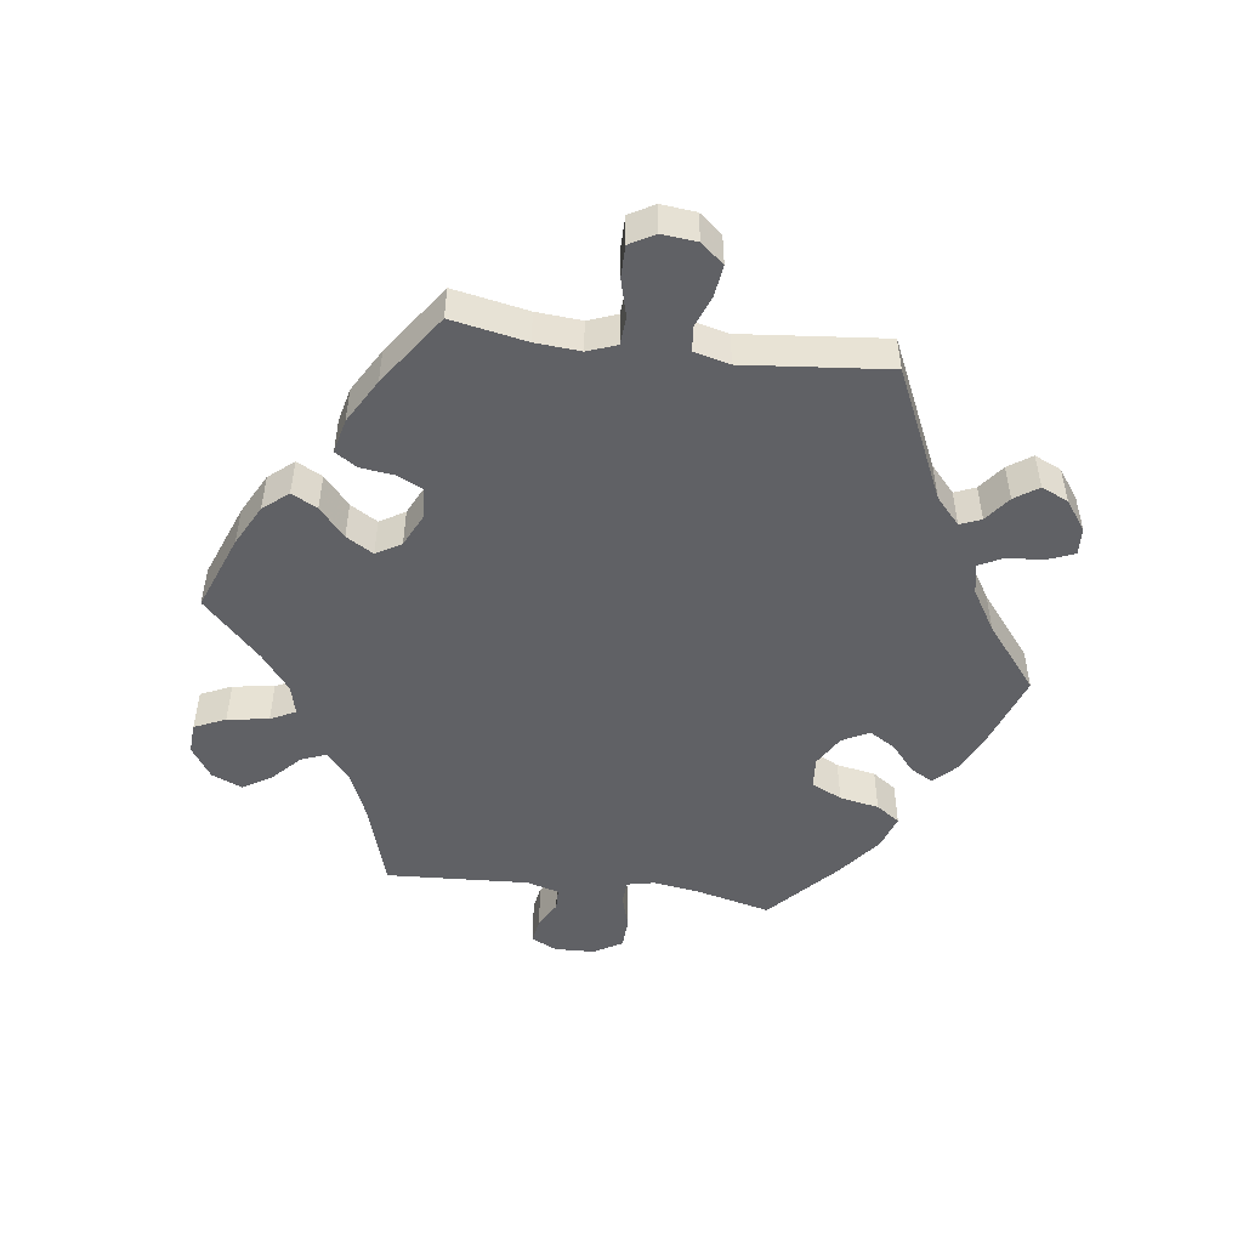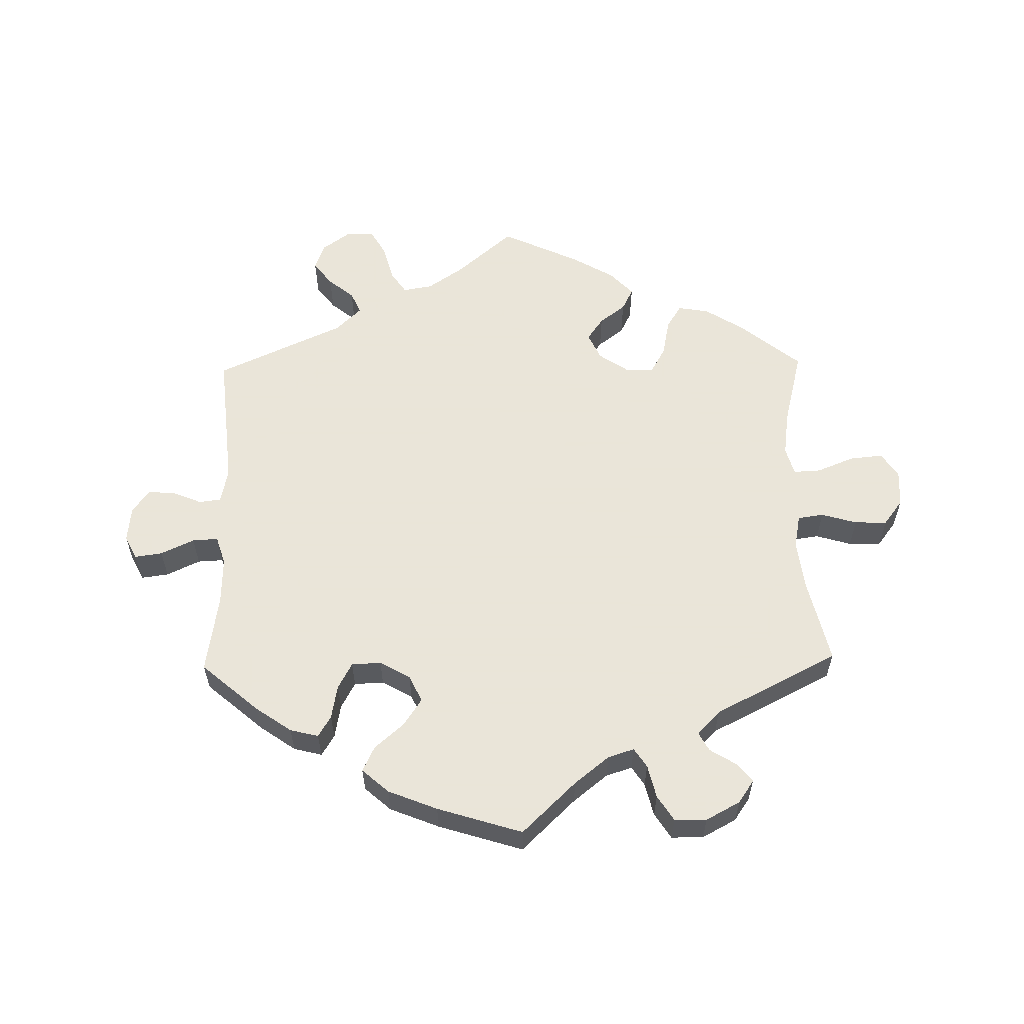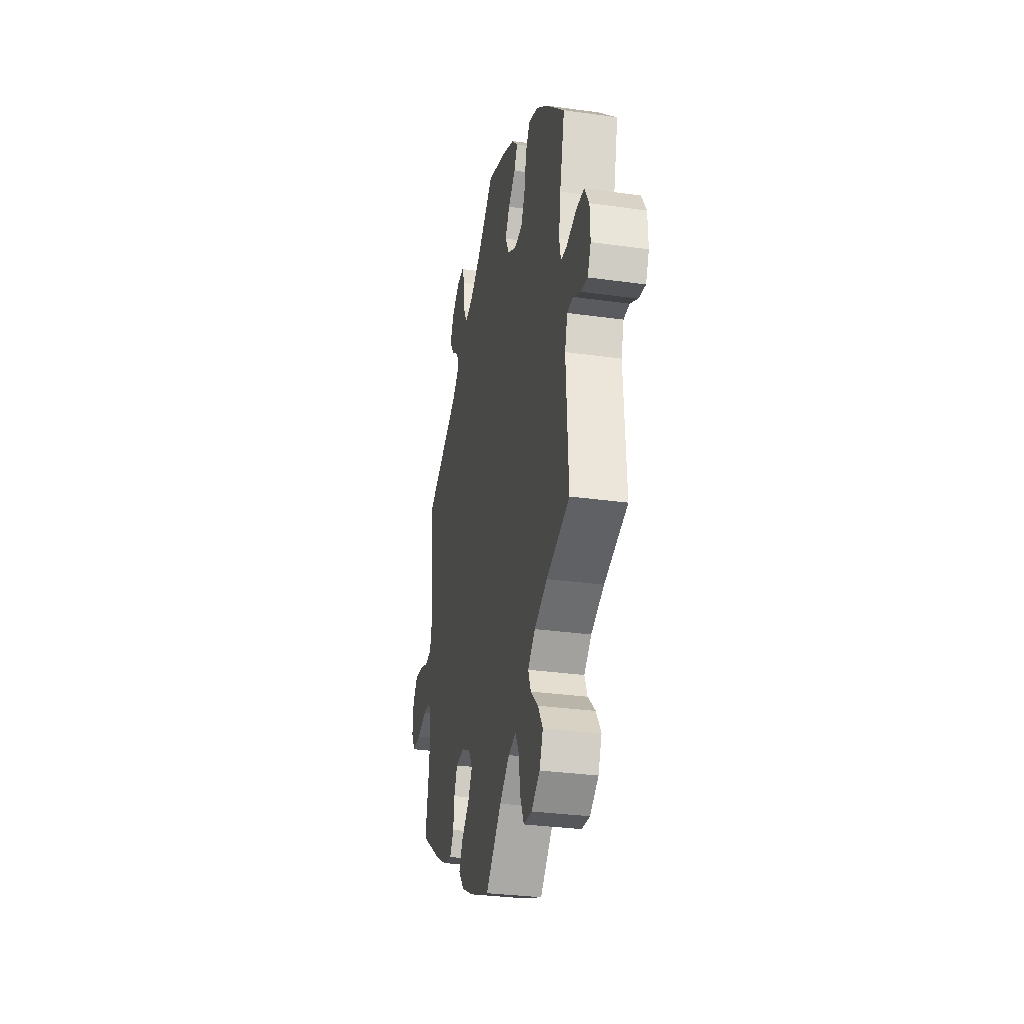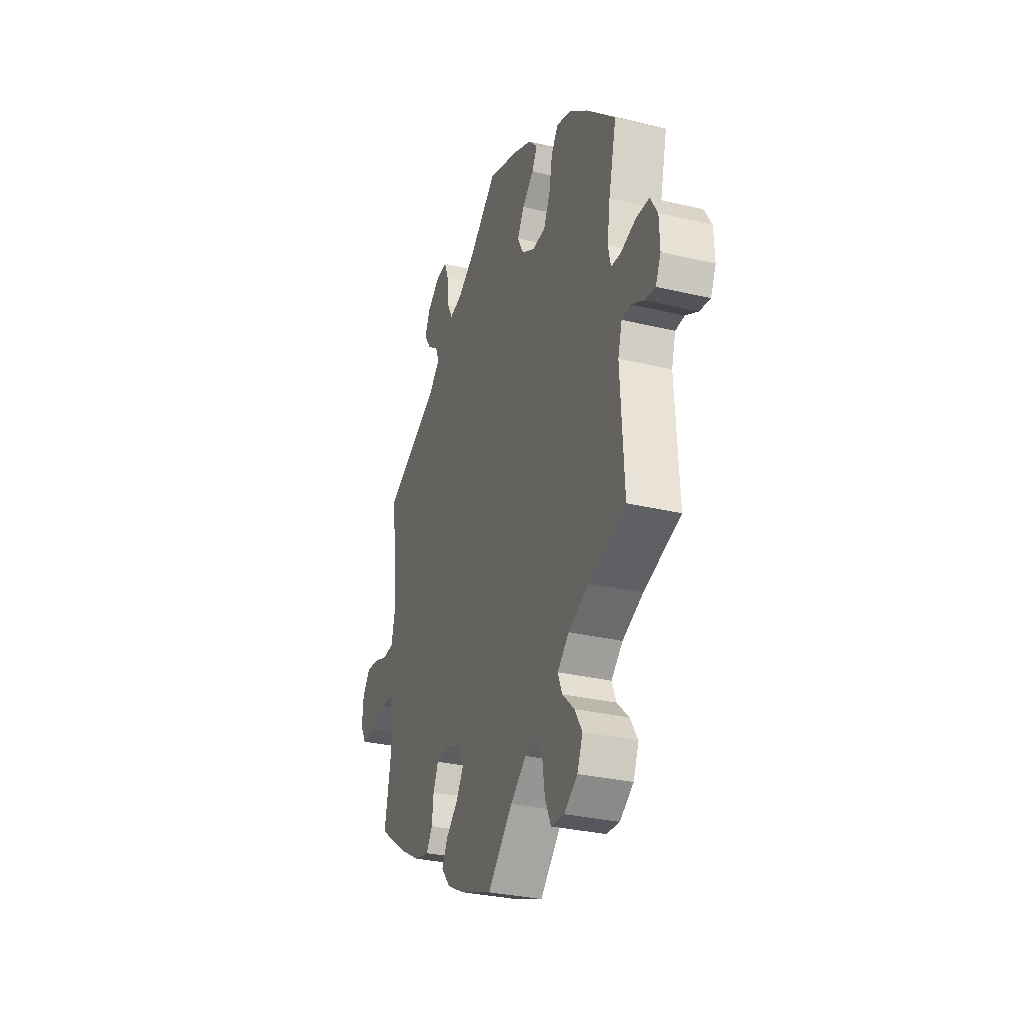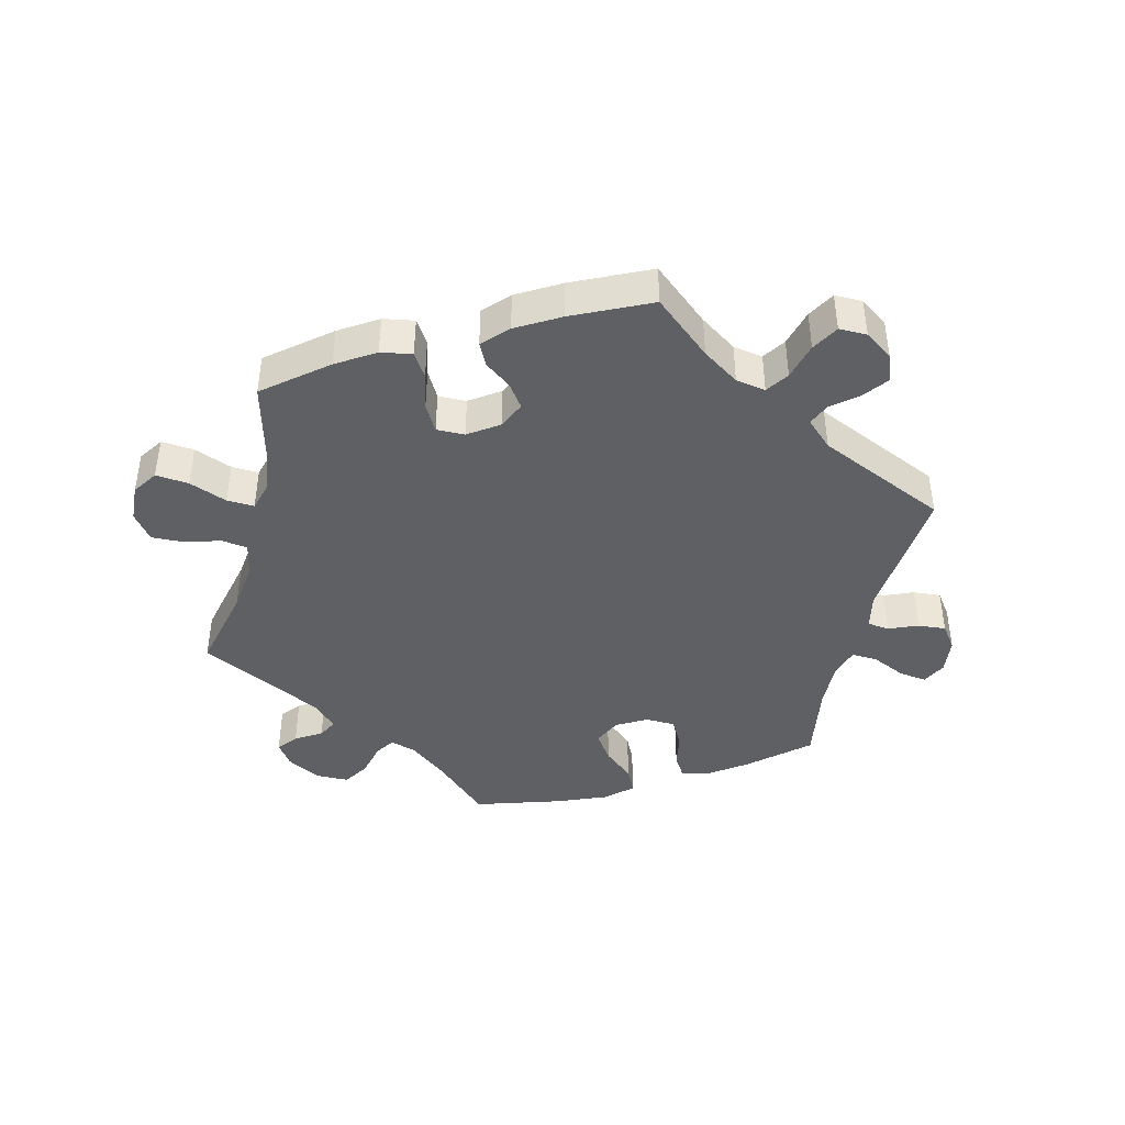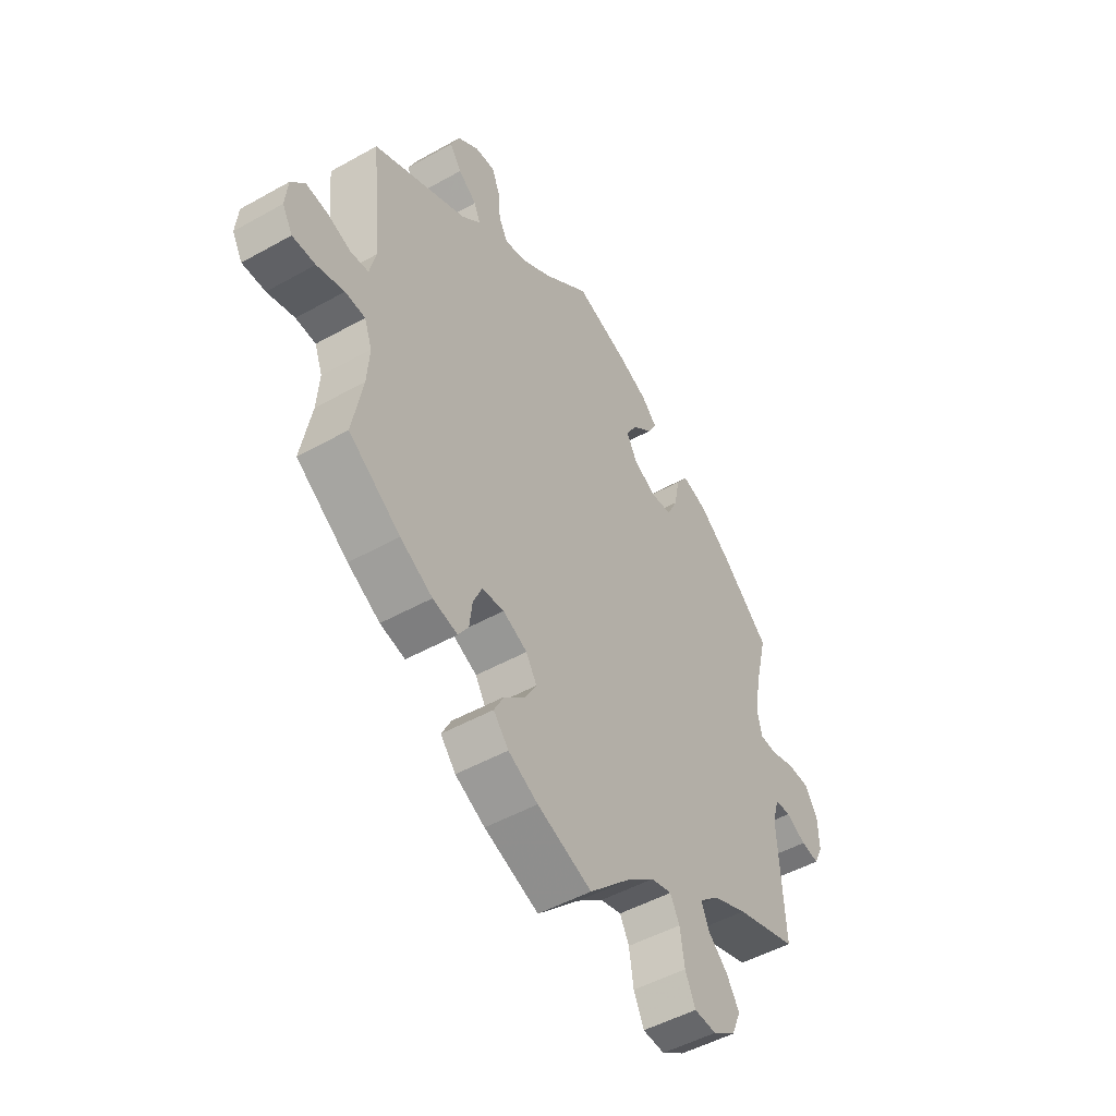
<metadata>
{"format":"obj","ext":"obj","renderer":"f3d","projection":"perspective","resolution":1024,"background":"white","views":[{"elev":-49.7,"azim":-97.6,"up":"+Y"},{"elev":58.6,"azim":58.8,"up":"+Y"},{"elev":-31.1,"azim":78.7,"up":"+Z"},{"elev":-31.0,"azim":71.2,"up":"+Z"},{"elev":-42.8,"azim":-133.7,"up":"+Y"},{"elev":-49.1,"azim":-58.1,"up":"+Z"}]}
</metadata>
<code>
v -0.48 0.07 -0.178
v -0.475 0.07 -0.111
v -0.491 0.07 -0.068
v -0.532 0.07 -0.065
v -0.588 0.07 -0.08
v -0.635 0.07 -0.08
v -0.656 0.07 -0.043
v -0.651 0.07 0.009
v -0.623 0.07 0.043
v -0.577 0.07 0.037
v -0.53 0.07 0.019
v -0.493 0.07 0.023
v -0.48 0.07 0.076
v -0.501 0.07 0.289
v -0.308 0.07 0.378
v -0.268 0.07 0.414
v -0.281 0.07 0.445
v -0.319 0.07 0.474
v -0.343 0.07 0.509
v -0.325 0.07 0.549
v -0.281 0.07 0.581
v -0.241 0.07 0.583
v -0.225 0.07 0.544
v -0.22 0.07 0.488
v -0.202 0.07 0.453
v -0.157 0.07 0.463
v -0.096 0.07 0.501
v -0.001 0.07 0.578
v 0.108 0.07 0.54
v 0.168 0.07 0.512
v 0.199 0.07 0.48
v 0.181 0.07 0.447
v 0.141 0.07 0.413
v 0.117 0.07 0.374
v 0.138 0.07 0.334
v 0.184 0.07 0.307
v 0.229 0.07 0.311
v 0.251 0.07 0.356
v 0.262 0.07 0.414
v 0.286 0.07 0.449
v 0.337 0.07 0.432
v 0.401 0.07 0.382
v 0.501 0.07 0.29
v 0.474 0.07 0.179
v 0.464 0.07 0.112
v 0.473 0.07 0.071
v 0.508 0.07 0.069
v 0.558 0.07 0.084
v 0.604 0.07 0.082
v 0.629 0.07 0.04
v 0.631 0.07 -0.019
v 0.613 0.07 -0.057
v 0.576 0.07 -0.051
v 0.535 0.07 -0.029
v 0.503 0.07 -0.03
v 0.489 0.07 -0.078
v 0.501 0.07 -0.289
v 0.374 0.07 -0.328
v 0.303 0.07 -0.358
v 0.263 0.07 -0.393
v 0.278 0.07 -0.43
v 0.319 0.07 -0.469
v 0.345 0.07 -0.511
v 0.326 0.07 -0.556
v 0.279 0.07 -0.587
v 0.234 0.07 -0.584
v 0.213 0.07 -0.538
v 0.204 0.07 -0.477
v 0.185 0.07 -0.44
v 0.142 0.07 -0.451
v 0.088 0.07 -0.493
v 0.001 0.07 -0.578
v -0.111 0.07 -0.535
v -0.172 0.07 -0.503
v -0.203 0.07 -0.466
v -0.183 0.07 -0.428
v -0.14 0.07 -0.39
v -0.116 0.07 -0.35
v -0.138 0.07 -0.313
v -0.188 0.07 -0.289
v -0.233 0.07 -0.293
v -0.251 0.07 -0.332
v -0.257 0.07 -0.381
v -0.278 0.07 -0.413
v -0.329 0.07 -0.401
v -0.395 0.07 -0.363
v -0.501 0.07 -0.289
v -0.48 0 -0.178
v -0.475 0 -0.111
v -0.491 0 -0.068
v -0.532 0 -0.065
v -0.588 0 -0.08
v -0.635 0 -0.08
v -0.656 0 -0.043
v -0.651 0 0.009
v -0.623 0 0.043
v -0.577 0 0.037
v -0.53 0 0.019
v -0.493 0 0.023
v -0.48 0 0.076
v -0.501 0 0.289
v -0.308 0 0.378
v -0.268 0 0.414
v -0.281 0 0.445
v -0.319 0 0.474
v -0.343 0 0.509
v -0.325 0 0.549
v -0.281 0 0.581
v -0.241 0 0.583
v -0.225 0 0.544
v -0.22 0 0.488
v -0.202 0 0.453
v -0.157 0 0.463
v -0.096 0 0.501
v -0.001 0 0.578
v 0.108 0 0.54
v 0.168 0 0.512
v 0.199 0 0.48
v 0.181 0 0.447
v 0.141 0 0.413
v 0.117 0 0.374
v 0.138 0 0.334
v 0.184 0 0.307
v 0.229 0 0.311
v 0.251 0 0.356
v 0.262 0 0.414
v 0.286 0 0.449
v 0.337 0 0.432
v 0.401 0 0.382
v 0.501 0 0.29
v 0.474 0 0.179
v 0.464 0 0.112
v 0.473 0 0.071
v 0.508 0 0.069
v 0.558 0 0.084
v 0.604 0 0.082
v 0.629 0 0.04
v 0.631 0 -0.019
v 0.613 0 -0.057
v 0.576 0 -0.051
v 0.535 0 -0.029
v 0.503 0 -0.03
v 0.489 0 -0.078
v 0.501 0 -0.289
v 0.374 0 -0.328
v 0.303 0 -0.358
v 0.263 0 -0.393
v 0.278 0 -0.43
v 0.319 0 -0.469
v 0.345 0 -0.511
v 0.326 0 -0.556
v 0.279 0 -0.587
v 0.234 0 -0.584
v 0.213 0 -0.538
v 0.204 0 -0.477
v 0.185 0 -0.44
v 0.142 0 -0.451
v 0.088 0 -0.493
v 0.001 0 -0.578
v -0.111 0 -0.535
v -0.172 0 -0.503
v -0.203 0 -0.466
v -0.183 0 -0.428
v -0.14 0 -0.39
v -0.116 0 -0.35
v -0.138 0 -0.313
v -0.188 0 -0.289
v -0.233 0 -0.293
v -0.251 0 -0.332
v -0.257 0 -0.381
v -0.278 0 -0.413
v -0.329 0 -0.401
v -0.395 0 -0.363
v -0.501 0 -0.289
f 86 87 1
f 85 86 1 2
f 82 83 84 85
f 81 82 85 2
f 80 81 2 3
f 79 80 3
f 74 75 76 77
f 74 77 78
f 71 72 73 74
f 70 71 74 78
f 69 70 78 79
f 65 66 67 68
f 65 68 69
f 64 65 69
f 61 62 63 64
f 60 61 64 69
f 59 60 69 79
f 56 57 58
f 55 56 58 59
f 51 52 53 54
f 51 54 55
f 50 51 55
f 47 48 49 50
f 46 47 50 55
f 41 42 43 44
f 41 44 45
f 38 39 40 41
f 37 38 41 45
f 36 37 45 46
f 30 31 32 33
f 30 33 34
f 27 28 29 30
f 26 27 30 34
f 25 26 34 35
f 21 22 23 24
f 21 24 25
f 20 21 25
f 17 18 19 20
f 17 20 25
f 16 17 25 35
f 13 14 15
f 12 13 15 16
f 8 9 10 11
f 6 7 8 11
f 4 5 6 11
f 3 4 11 12
f 46 55 59 79
f 35 36 46 79
f 16 35 79
f 3 12 16 79
f 88 174 173
f 89 88 173 172
f 172 171 170 169
f 89 172 169 168
f 90 89 168 167
f 90 167 166
f 164 163 162 161
f 165 164 161
f 161 160 159 158
f 165 161 158 157
f 166 165 157 156
f 155 154 153 152
f 156 155 152
f 156 152 151
f 151 150 149 148
f 156 151 148 147
f 166 156 147 146
f 145 144 143
f 146 145 143 142
f 141 140 139 138
f 142 141 138
f 142 138 137
f 137 136 135 134
f 142 137 134 133
f 131 130 129 128
f 132 131 128
f 128 127 126 125
f 132 128 125 124
f 133 132 124 123
f 120 119 118 117
f 121 120 117
f 117 116 115 114
f 121 117 114 113
f 122 121 113 112
f 111 110 109 108
f 112 111 108
f 112 108 107
f 107 106 105 104
f 112 107 104
f 122 112 104 103
f 102 101 100
f 103 102 100 99
f 98 97 96 95
f 98 95 94 93
f 98 93 92 91
f 99 98 91 90
f 166 146 142 133
f 166 133 123 122
f 166 122 103
f 166 103 99 90
f 1 88 89 2
f 2 89 90 3
f 3 90 91 4
f 4 91 92 5
f 5 92 93 6
f 6 93 94 7
f 7 94 95 8
f 8 95 96 9
f 9 96 97 10
f 10 97 98 11
f 11 98 99 12
f 12 99 100 13
f 13 100 101 14
f 14 101 102 15
f 15 102 103 16
f 16 103 104 17
f 17 104 105 18
f 18 105 106 19
f 19 106 107 20
f 20 107 108 21
f 21 108 109 22
f 22 109 110 23
f 23 110 111 24
f 24 111 112 25
f 25 112 113 26
f 26 113 114 27
f 27 114 115 28
f 28 115 116 29
f 29 116 117 30
f 30 117 118 31
f 31 118 119 32
f 32 119 120 33
f 33 120 121 34
f 34 121 122 35
f 35 122 123 36
f 36 123 124 37
f 37 124 125 38
f 38 125 126 39
f 39 126 127 40
f 40 127 128 41
f 41 128 129 42
f 42 129 130 43
f 43 130 131 44
f 44 131 132 45
f 45 132 133 46
f 46 133 134 47
f 47 134 135 48
f 48 135 136 49
f 49 136 137 50
f 50 137 138 51
f 51 138 139 52
f 52 139 140 53
f 53 140 141 54
f 54 141 142 55
f 55 142 143 56
f 56 143 144 57
f 57 144 145 58
f 58 145 146 59
f 59 146 147 60
f 60 147 148 61
f 61 148 149 62
f 62 149 150 63
f 63 150 151 64
f 64 151 152 65
f 65 152 153 66
f 66 153 154 67
f 67 154 155 68
f 68 155 156 69
f 69 156 157 70
f 70 157 158 71
f 71 158 159 72
f 72 159 160 73
f 73 160 161 74
f 74 161 162 75
f 75 162 163 76
f 76 163 164 77
f 77 164 165 78
f 78 165 166 79
f 79 166 167 80
f 80 167 168 81
f 81 168 169 82
f 82 169 170 83
f 83 170 171 84
f 84 171 172 85
f 85 172 173 86
f 86 173 174 87
f 87 174 88 1

</code>
